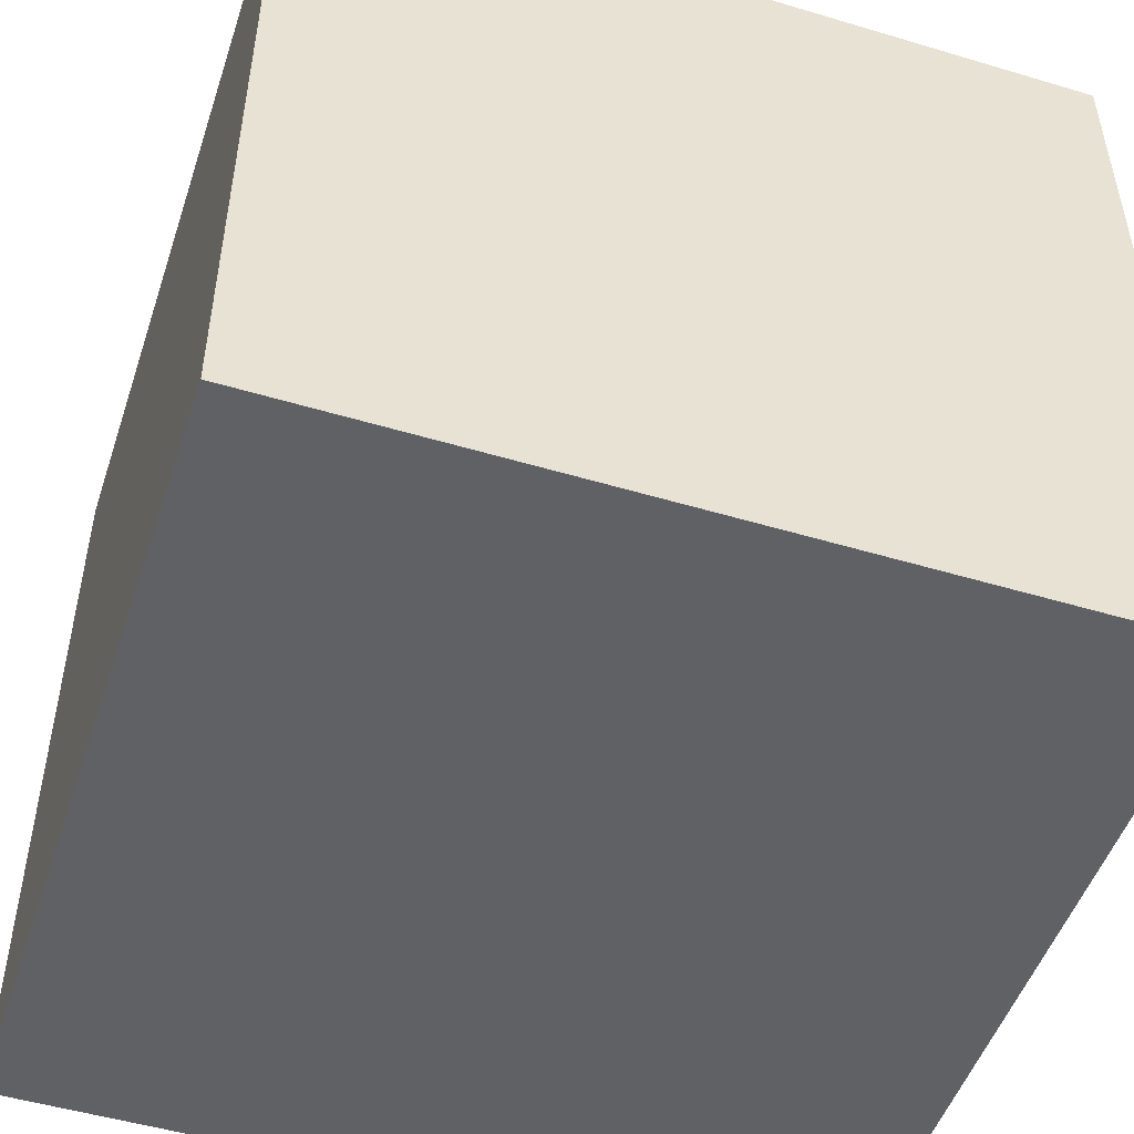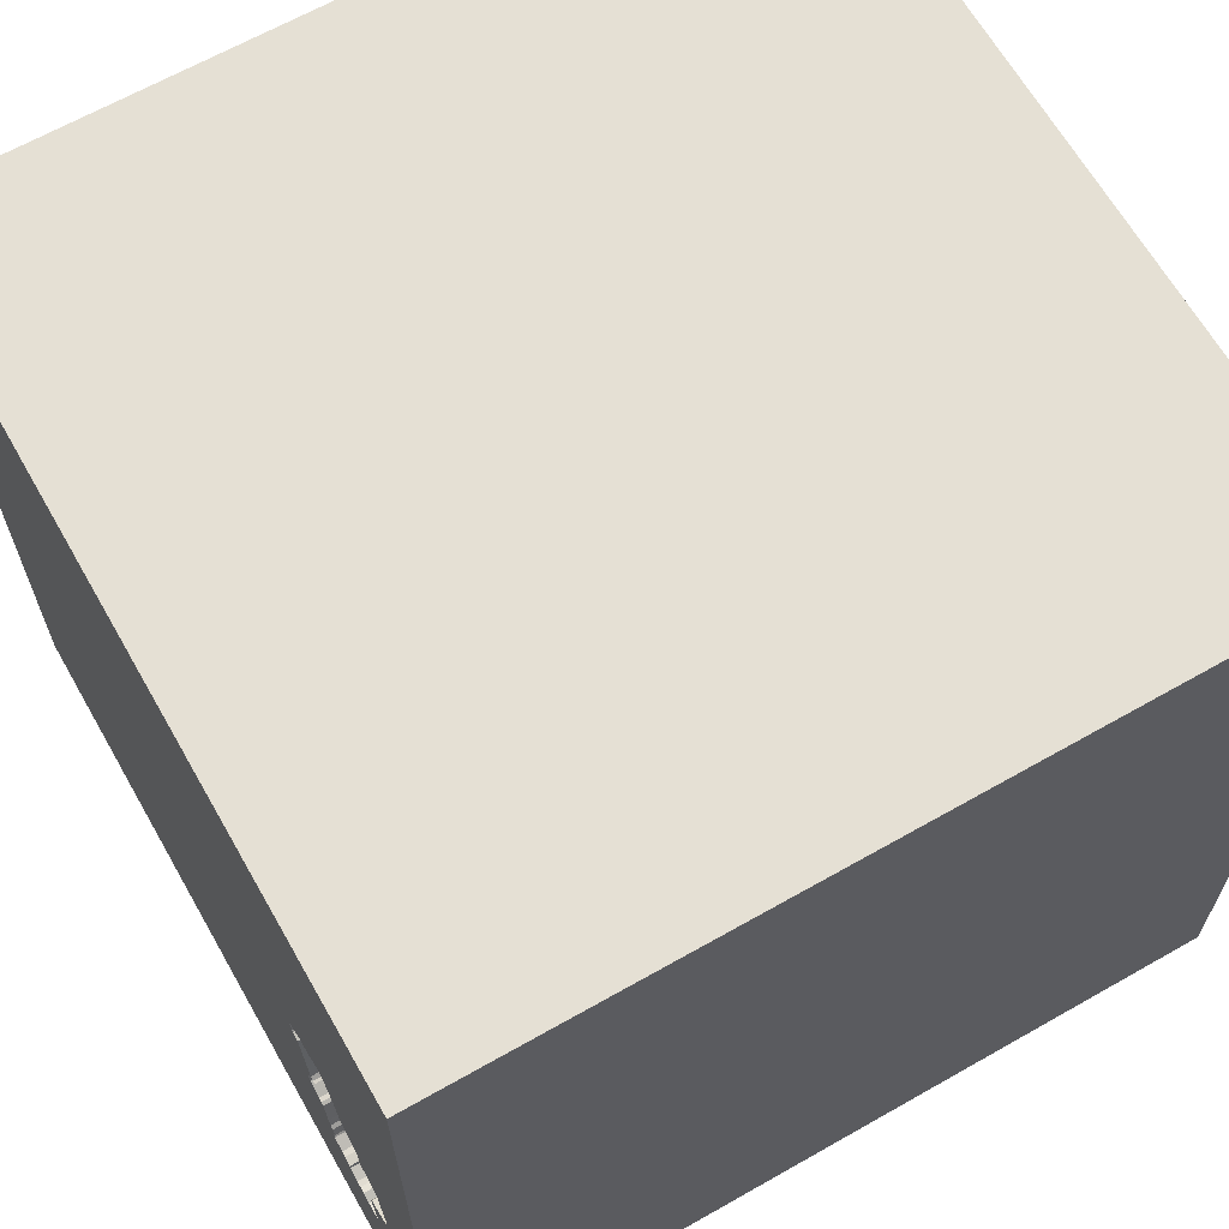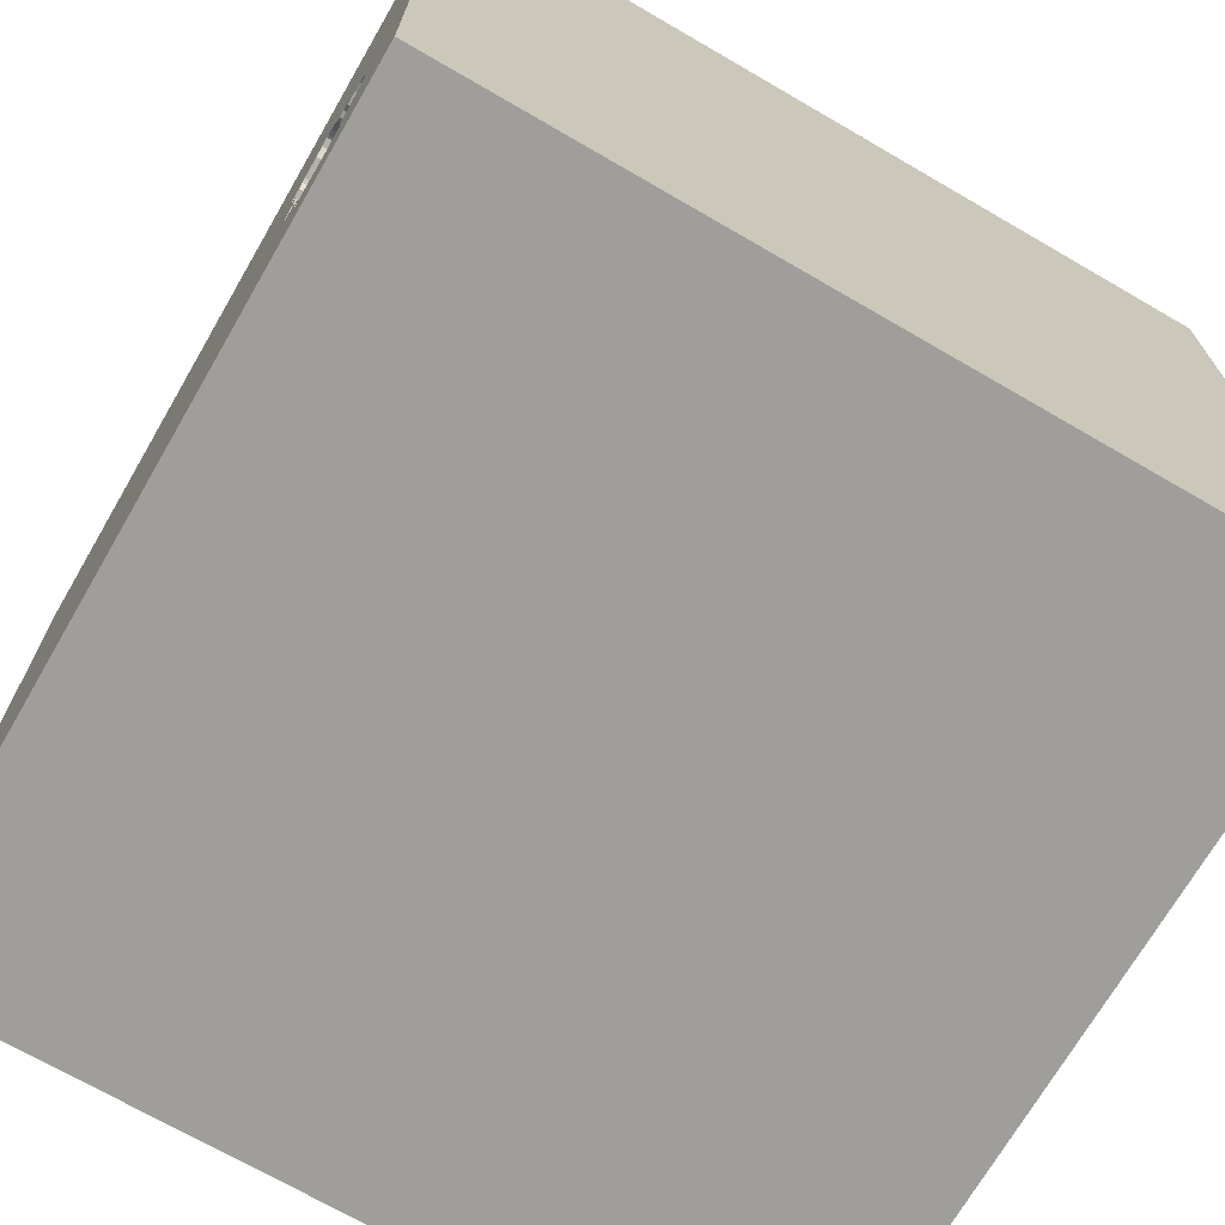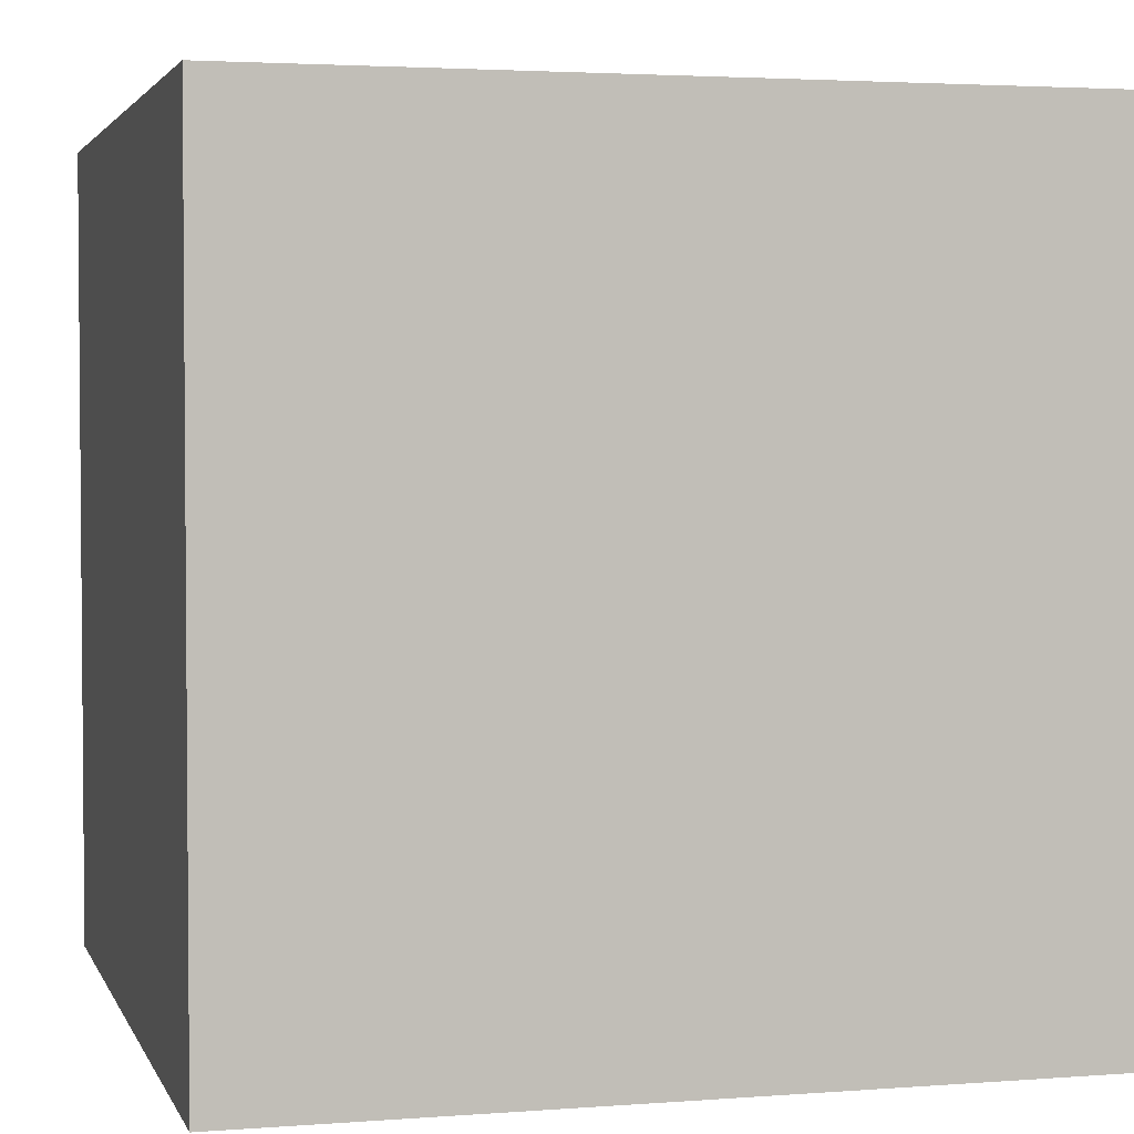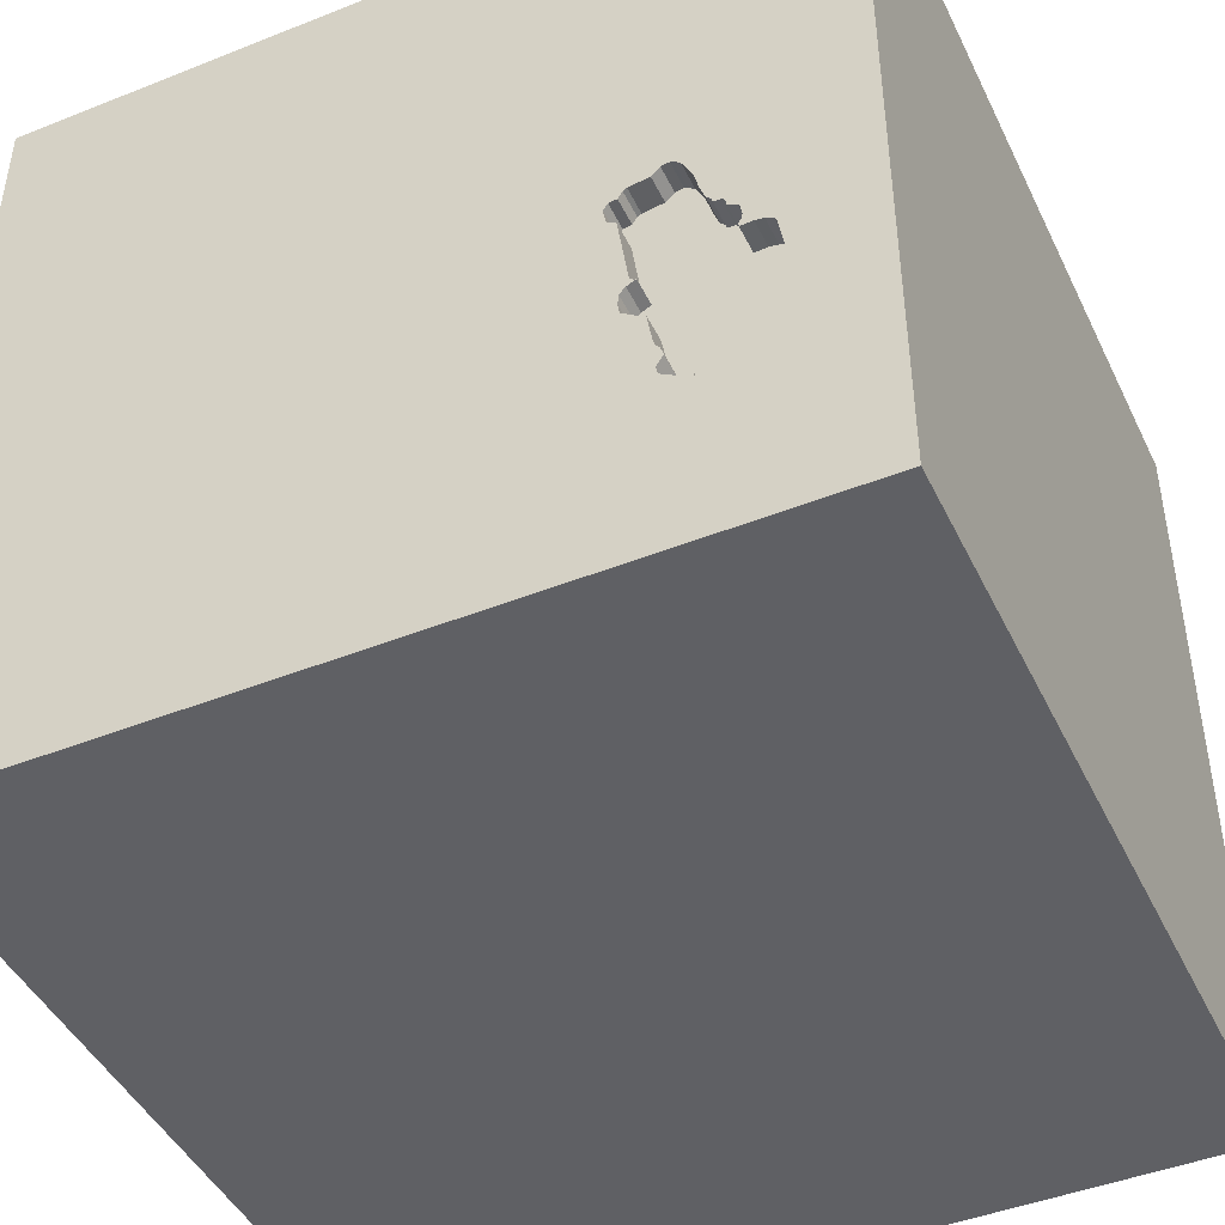
<metadata>
{"format":"obj","ext":"obj","renderer":"f3d","projection":"perspective","resolution":1024,"background":"white","views":[{"elev":-50.1,"azim":161.8,"up":"+Y"},{"elev":65.5,"azim":-119.7,"up":"+Z"},{"elev":-70.8,"azim":-120.1,"up":"+Z"},{"elev":3.0,"azim":165.1,"up":"+Y"},{"elev":-45.1,"azim":-155.3,"up":"+Z"}]}
</metadata>
<code>
o car_81
v -0.9655 1.5 -0.9117
v -0.9655 1.4 -0.9117
v -0.8242 1.5 -0.835
v -1.073 1.5 -0.3136
v -1.029 1.5 -0.221
v -0.9902 1.5 -0.1978
v -0.9902 1.4 -0.1978
v -0.9222 1.5 -0.8888
v -0.9222 1.4 -0.8888
v -1.152 0.3809 -1.5
v -0.6771 1.198 1.5
v -0.9635 -0.5208 1.5
v -1.042 -1.5 -0.5599
v -1.029 -1.5 -0.05208
v -0.5339 -1.5 1.25
v -1.068 -1.5 0.625
v -0.5859 1.5 -1.133
v -0.9363 1.5 -0.04757
v -0.7454 1.5 0.4297
v -0.8153 1.5 -0.7173
v -0.8153 1.4 -0.7173
v -1.192 1.5 -0.4981
v -0.7206 1.5 -0.002697
v -0.9857 1.5 -0.9134
v -0.7021 1.5 -0.1347
v -1.101 1.5 -0.9198
v -1.101 1.4 -0.9198
v -0.8058 1.5 -0.689
v -0.8997 1.5 0.026
v -0.9476 1.5 -0.0956
v 0.4167 0.1562 1.5
v 0.4948 1.224 -1.5
v 0.3255 1.074 1.5
v -0.2637 -0.7975 -1.5
v 0.1562 -0.625 1.5
v 0.4427 -1.5 0.2083
v 0.1432 -1.5 1.016
v 0.5208 -1.5 -0.5729
v -0.1042 -1.5 -1.5
v 0.1823 -1.5 -1.185
v -0.1042 -1.5 1.5
v 0.07812 -1.5 -0.4427
v 0.2083 0.5469 1.5
v 0.01302 1.5 -0.8398
v -0.1172 1.5 -0.1302
v 0.1562 1.5 -1.5
v 0.1562 1.5 1.5
v -0.1953 1.5 1.12
v 0.8659 -1.084 -1.5
v 0.5208 -0.4818 1.5
v -0.8139 1.5 -0.8019
v -0.7767 1.5 -0.5696
v -0.7767 1.4 -0.5696
v -0.8765 1.5 0.0471
v -0.9442 1.5 -0.08106
v -0.807 1.5 0.0161
v -0.807 1.4 0.0161
v -1.211 1.5 -0.6142
v -1.211 1.4 -0.6142
v -1.026 1.5 -0.2069
v -1.026 1.4 -0.2069
v -0.9857 1.4 -0.9134
v 0.2214 -1.172 1.5
v -0.2995 0.3906 -1.5
v -0.1042 -0.1562 1.5
v -0.1823 1.068 1.5
v -0.1562 -1.5 0.3385
v -0.8273 1.5 -0.7303
v -1.2 1.5 -0.6408
v -1.108 1.5 -0.3428
v -0.6684 1.5 -0.1104
v -0.6684 1.4 -0.1104
v -1.063 1.5 -0.3449
v -0.6761 1.5 -0.03465
v -1.066 1.5 -0.2551
v -0.8242 1.4 -0.835
v -0.7051 1.5 -0.03
v -0.7051 1.4 -0.03
v -0.6761 1.4 -0.03465
v 1.178 0.7422 -1.5
v 1.042 0.4297 1.5
v 0.8105 -0.06673 -1.5
v 1.25 -0.1562 1.5
v 1.5 1.5 1.5
v 1.198 -0.625 1.5
v 1.211 -1.5 -0.651
v 1.042 -1.5 0.4167
v 1.094 -1.5 -0.02604
v 1.5 -1.5 1.5
v 1.5 -1.5 -1.5
v 0.9863 1.5 -0.109
v 0.9505 1.5 1.113
v 1.042 1.5 -1.12
v -0.7047 1.5 -0.4918
v -0.7047 1.4 -0.4918
v -0.7081 1.5 -0.4515
v -0.7081 1.4 -0.4515
v -1.166 1.5 -0.3633
v -1.166 1.4 -0.3633
v -1.19 1.4 -0.6721
v -0.7187 1.5 -0.4399
v -0.7333 1.5 -0.5467
v -1.043 1.5 -0.9291
v -0.7292 1.5 -0.4283
v -0.7292 1.4 -0.4283
v -0.866 1.5 0.05038
v -0.866 1.4 0.05038
v -0.4687 0.4297 1.5
v -0.5208 -0.3906 1.5
v -0.3906 1.198 -1.5
v -0.5729 -1.5 0.5208
v -0.4557 -1.5 -0.2083
v -0.7391 1.5 -0.3969
v -0.7278 1.5 0.00104
v -1.5 -0.5859 0.1823
v -1.5 -1.042 0.651
v -1.5 0.1823 0.4818
v -1.5 0.625 -0.07812
v -1.5 0.2604 1.172
v -1.5 0.1823 -0.4818
v -1.5 0.1042 -1.5
v -1.5 0.625 -1.224
v -1.5 -0.1042 1.5
v -1.5 0.02604 -1.094
v -1.5 -0.05208 -0
v -1.5 1.042 0.4167
v -1.5 1.25 -0.3906
v -1.5 1.5 -1.5
v -1.5 1.5 1.5
v -1.5 1.198 0.8594
v -1.5 -0.4948 -1.055
v -1.5 -0.4687 -0.4167
v -1.5 -1.5 0.1302
v -1.5 -1.5 1.5
v -1.5 -1.5 -1.5
v -1.5 0.6771 -0.7292
v -1.5 0.8854 1.107
v -1.5 1.5 0.4948
v -1.5 1.5 -0.4167
v -1.5 -1.146 0.2083
v -1.5 -1.198 -0.4427
v -1.5 -0.3646 1.094
v -0.8997 1.4 0.026
v -1.061 1.5 -0.3304
v -1.073 1.4 -0.3136
v -1.075 1.5 -0.2934
v -1.075 1.4 -0.2934
v -0.8885 1.5 -0.8644
v -0.8058 1.4 -0.689
v -1.087 1.5 -0.7384
v -1.087 1.4 -0.7384
v 0.651 -1.5 1.003
v -1.108 1.4 -0.3428
v -0.7344 1.5 0.00447
v -0.952 1.5 -0.1146
v -0.952 1.4 -0.1146
v -0.8139 1.4 -0.8019
v -0.9878 1.5 -0.1833
v -1.03 1.5 -0.2311
v -1.03 1.4 -0.2311
v -0.6598 1.5 -0.05711
v -0.6598 1.4 -0.05711
v -0.7616 1.5 -0.4132
v -0.7616 1.4 -0.4132
v -0.7879 1.5 -0.5777
v -1.087 1.5 -0.773
v -1.043 1.4 -0.9291
v -1.015 1.5 -0.1988
v -1.015 1.4 -0.1988
v -0.7614 1.5 -0.5671
v -1.09 1.5 -0.728
v -1.063 1.5 -0.2506
v -1.063 1.4 -0.2506
v -0.821 1.5 -0.8306
v 1.5 -1.081 -0.5924
v 1.5 0.4427 0.2344
v 1.5 0.2669 1.185
v 1.5 0.1302 -1.5
v 1.5 0.7617 -1.24
v 1.5 -0.1042 1.5
v 1.5 -0.1042 -0.3516
v 1.5 1.191 0.5859
v 1.5 0.9798 -0.4753
v 1.5 1.5 -1.5
v 1.5 -0.3516 0.4167
v 1.5 -0.3906 -1.198
v 1.5 -1.5 -0.1042
v 1.5 1.5 0.1302
v 1.5 -1.198 0.3906
v 1.5 -0.8724 1.12
v -1.01 1.5 -0.9095
v -1.01 1.4 -0.9095
v -1.109 1.5 -0.9085
v -1.109 1.4 -0.9085
v -1.136 -0.8268 -1.5
v -1.302 -0.7552 1.5
v -1.276 0.05208 1.5
v -1.12 0.5859 1.5
v -1.25 1.5 -0.1562
v -1.19 1.5 -0.6721
v -1.354 1.5 -0.5208
v -0.7109 1.5 -0.5305
v -0.8375 1.5 -0.7634
v -0.8375 1.4 -0.7634
v -1.087 1.4 -0.773
v -0.6748 1.5 -0.1193
v -0.6748 1.4 -0.1193
v -1.093 1.5 -0.7174
v -1.093 1.4 -0.7174
v -0.7021 1.4 -0.1347
v -0.3646 -1.198 1.5
v -0.4167 -1.5 -1.042
v -1.07 1.5 -0.2596
v -1.198 1.5 -0.6609
v -1.198 1.4 -0.6609
v -0.7391 1.4 -0.3969
v -1.172 1.5 -0.3722
v -1.172 1.4 -0.3722
v -1.2 1.4 -0.6408
v -1.138 1.5 -0.3478
v -1.138 1.4 -0.3478
v 0.8333 -0.1562 1.5
v 0.9375 -1.5 -1.042
v 0.8594 -1.198 1.5
v 0.8854 0.8333 1.5
v -0.837 1.5 0.04573
v -0.837 1.4 0.04573
v -0.7344 1.4 0.00447
v -1.061 1.4 -0.3304
v -0.7109 1.4 -0.5305
v -0.9702 1.5 -0.1662
v -0.9702 1.4 -0.1662
v -0.7511 1.5 -0.4099
v -0.9198 1.5 -0.8743
v -0.9198 1.4 -0.8743
v -0.8178 1.5 -0.8261
v -0.8178 1.4 -0.8261
v -0.7879 1.4 -0.5777
v -0.8273 1.4 -0.7303
v -0.8683 1.5 -0.8627
v -0.8683 1.4 -0.8627
v -1.021 1.5 -0.2028
v -0.9363 1.4 -0.04757
v -0.9878 1.4 -0.1833
v -0.7614 1.4 -0.5671
v -0.7511 1.4 -0.4099
v -1.07 1.4 -0.2596
v -0.8765 1.4 0.0471
v -1.063 1.4 -0.3449
v -1.169 1.5 -0.3678
v -0.7206 1.4 -0.002697
v -0.8885 1.4 -0.8644
f 116 133 134
f 196 123 134
f 123 142 134
f 15 41 134
f 133 16 134
f 134 16 15
f 116 140 133
f 41 211 134
f 134 12 196
f 196 197 123
f 142 116 134
f 12 197 196
f 123 119 142
f 41 63 211
f 133 14 16
f 211 12 134
f 140 141 133
f 14 111 16
f 211 109 12
f 16 111 15
f 15 37 41
f 142 115 116
f 116 115 140
f 141 135 133
f 133 13 14
f 63 109 211
f 109 197 12
f 135 13 133
f 111 37 15
f 63 35 109
f 197 198 123
f 129 119 123
f 119 117 142
f 117 115 142
f 115 141 140
f 14 112 111
f 37 152 41
f 89 63 41
f 198 129 123
f 129 137 119
f 152 89 41
f 89 224 63
f 111 67 37
f 35 65 109
f 109 198 197
f 115 132 141
f 112 67 111
f 109 108 198
f 137 117 119
f 117 125 115
f 224 50 63
f 50 35 63
f 13 112 14
f 125 132 115
f 67 36 37
f 65 108 109
f 132 131 141
f 36 152 37
f 35 50 65
f 108 11 198
f 131 135 141
f 112 42 67
f 137 126 117
f 117 118 125
f 125 120 132
f 224 85 50
f 50 31 65
f 65 43 108
f 198 11 129
f 129 130 137
f 130 126 137
f 13 212 112
f 36 87 152
f 129 138 130
f 42 36 67
f 87 89 152
f 126 118 117
f 118 120 125
f 120 131 132
f 89 85 224
f 85 222 50
f 222 31 50
f 31 43 65
f 43 66 108
f 66 11 108
f 135 212 13
f 212 42 112
f 19 138 129
f 120 124 131
f 85 83 222
f 138 126 130
f 34 135 195
f 212 40 42
f 42 38 36
f 36 88 87
f 189 190 89
f 19 129 48
f 126 127 118
f 131 121 135
f 89 180 85
f 222 81 31
f 43 33 66
f 195 135 121
f 135 39 212
f 87 187 89
f 185 190 189
f 190 180 89
f 180 83 85
f 81 43 31
f 66 129 11
f 118 136 120
f 34 39 135
f 40 38 42
f 38 88 36
f 189 89 187
f 177 180 190
f 66 47 129
f 138 127 126
f 136 124 120
f 124 121 131
f 185 177 190
f 83 81 222
f 48 129 47
f 199 138 19
f 10 195 121
f 10 34 195
f 39 40 212
f 88 187 87
f 81 225 43
f 127 136 118
f 136 122 124
f 64 34 10
f 38 86 88
f 225 33 43
f 19 114 154
f 106 54 19
f 154 56 226
f 226 106 19
f 19 154 226
f 55 30 199
f 199 19 18
f 199 18 55
f 223 86 38
f 114 19 45
f 45 71 161
f 74 77 23
f 23 114 45
f 45 161 74
f 45 74 23
f 19 54 29
f 19 29 18
f 122 121 124
f 180 81 83
f 33 47 66
f 45 44 25
f 45 25 206
f 206 71 45
f 199 30 155
f 158 6 168
f 155 231 158
f 60 5 199
f 199 155 158
f 168 242 60
f 199 158 168
f 199 168 60
f 138 139 127
f 40 223 38
f 86 187 88
f 176 185 181
f 92 48 47
f 91 19 48
f 25 44 113
f 146 4 199
f 5 159 172
f 199 5 172
f 213 146 199
f 199 172 75
f 199 75 213
f 199 139 138
f 127 122 136
f 82 34 64
f 49 39 34
f 175 189 187
f 175 185 189
f 183 176 181
f 176 177 185
f 45 19 91
f 73 70 199
f 199 4 144
f 199 144 73
f 217 22 199
f 250 217 199
f 98 250 199
f 201 139 199
f 127 128 122
f 181 185 175
f 225 84 33
f 44 202 94
f 101 104 113
f 96 101 113
f 96 113 44
f 44 94 96
f 220 98 199
f 199 70 220
f 201 199 22
f 91 48 92
f 104 163 233
f 233 113 104
f 201 22 58
f 201 58 69
f 214 200 201
f 201 69 214
f 200 139 201
f 139 128 127
f 122 128 121
f 32 82 64
f 39 223 40
f 180 84 81
f 81 84 225
f 93 44 45
f 202 44 20
f 20 102 202
f 200 208 171
f 200 128 139
f 10 121 128
f 82 49 34
f 39 90 223
f 86 90 187
f 182 177 176
f 177 84 180
f 84 47 33
f 93 45 91
f 17 20 44
f 102 20 28
f 165 52 170
f 170 102 28
f 28 165 170
f 200 171 150
f 200 150 166
f 110 64 10
f 49 90 39
f 175 187 90
f 183 182 176
f 128 200 166
f 24 1 17
f 128 166 193
f 128 193 26
f 191 24 17
f 128 26 103
f 103 191 17
f 17 128 103
f 32 64 110
f 80 82 32
f 186 181 175
f 92 47 84
f 68 20 17
f 51 203 68
f 17 3 174
f 51 68 17
f 17 174 236
f 17 236 51
f 17 1 8
f 223 90 86
f 186 175 90
f 183 181 186
f 8 234 148
f 240 3 17
f 17 8 148
f 148 240 17
f 110 10 128
f 179 183 186
f 182 84 177
f 46 44 93
f 46 17 44
f 46 32 110
f 184 80 32
f 184 183 179
f 188 182 183
f 188 91 92
f 184 93 91
f 184 46 93
f 46 128 17
f 46 110 128
f 184 32 46
f 178 82 80
f 90 49 82
f 178 179 186
f 184 188 183
f 188 84 182
f 188 92 84
f 184 91 188
f 184 178 80
f 178 90 82
f 178 186 90
f 184 179 178
f 61 169 160
f 242 168 169
f 169 61 242
f 5 60 61
f 61 160 5
f 7 160 169
f 60 242 61
f 160 159 5
f 160 7 229
f 168 6 7
f 7 169 168
f 172 159 160
f 160 173 172
f 229 147 160
f 7 164 229
f 6 158 7
f 147 173 160
f 229 145 147
f 164 7 216
f 249 229 164
f 244 7 158
f 75 172 173
f 173 247 75
f 247 173 147
f 145 229 4
f 147 145 146
f 164 216 246
f 216 7 232
f 229 249 144
f 249 164 238
f 7 244 232
f 158 231 244
f 213 75 247
f 247 147 213
f 144 4 229
f 4 146 145
f 146 213 147
f 233 163 164
f 164 246 233
f 246 216 233
f 210 216 232
f 73 144 249
f 238 209 249
f 238 164 53
f 232 244 231
f 163 104 164
f 113 233 216
f 216 210 113
f 156 210 232
f 249 153 73
f 238 149 209
f 59 249 209
f 238 53 165
f 164 95 53
f 231 155 232
f 105 164 104
f 25 113 210
f 156 57 210
f 156 232 155
f 70 73 153
f 249 218 153
f 149 238 28
f 149 239 209
f 218 249 59
f 219 59 209
f 52 165 53
f 165 28 238
f 105 95 164
f 53 95 245
f 104 101 105
f 210 207 25
f 243 57 156
f 78 210 57
f 156 155 30
f 30 55 156
f 153 221 70
f 218 221 153
f 28 20 149
f 239 149 21
f 151 209 239
f 218 59 22
f 22 217 218
f 69 58 59
f 59 219 69
f 100 219 209
f 170 52 53
f 53 245 170
f 97 95 105
f 245 95 230
f 101 96 97
f 97 105 101
f 206 25 207
f 210 72 207
f 143 57 243
f 243 156 55
f 55 18 243
f 72 210 78
f 228 78 57
f 220 70 221
f 221 218 99
f 21 149 20
f 239 21 20
f 20 68 239
f 171 208 209
f 209 151 171
f 239 204 151
f 59 58 22
f 217 250 218
f 100 215 219
f 100 209 208
f 208 200 100
f 95 97 94
f 102 170 245
f 245 230 102
f 230 95 94
f 94 202 230
f 96 94 97
f 71 206 207
f 207 72 71
f 227 57 143
f 143 243 29
f 18 29 243
f 78 162 72
f 78 228 251
f 228 57 154
f 221 99 98
f 98 220 221
f 250 98 99
f 99 218 250
f 151 150 171
f 68 203 204
f 204 239 68
f 235 151 204
f 219 215 69
f 200 214 215
f 215 100 200
f 230 202 102
f 226 56 57
f 57 227 226
f 248 227 143
f 79 162 78
f 72 162 71
f 23 77 78
f 78 251 23
f 114 23 251
f 251 228 114
f 56 154 57
f 228 154 114
f 166 150 151
f 151 205 166
f 203 51 204
f 205 151 235
f 252 235 204
f 214 69 215
f 227 248 107
f 248 143 29
f 29 54 248
f 162 79 161
f 79 78 74
f 161 71 162
f 77 74 78
f 157 204 51
f 235 192 205
f 148 234 235
f 235 252 148
f 241 252 204
f 106 226 227
f 227 107 106
f 54 106 107
f 107 248 54
f 74 161 79
f 205 194 166
f 204 157 76
f 192 235 62
f 192 194 205
f 234 8 235
f 252 241 148
f 204 76 241
f 193 166 194
f 157 237 76
f 51 236 237
f 237 157 51
f 24 191 192
f 192 62 24
f 2 62 235
f 192 167 194
f 9 235 8
f 240 148 241
f 3 240 241
f 241 76 3
f 26 193 194
f 194 27 26
f 174 3 76
f 76 237 174
f 236 174 237
f 191 103 192
f 62 2 24
f 235 9 2
f 167 192 103
f 27 194 167
f 1 24 2
f 2 9 8
f 8 1 2
f 103 26 27
f 27 167 103

</code>
